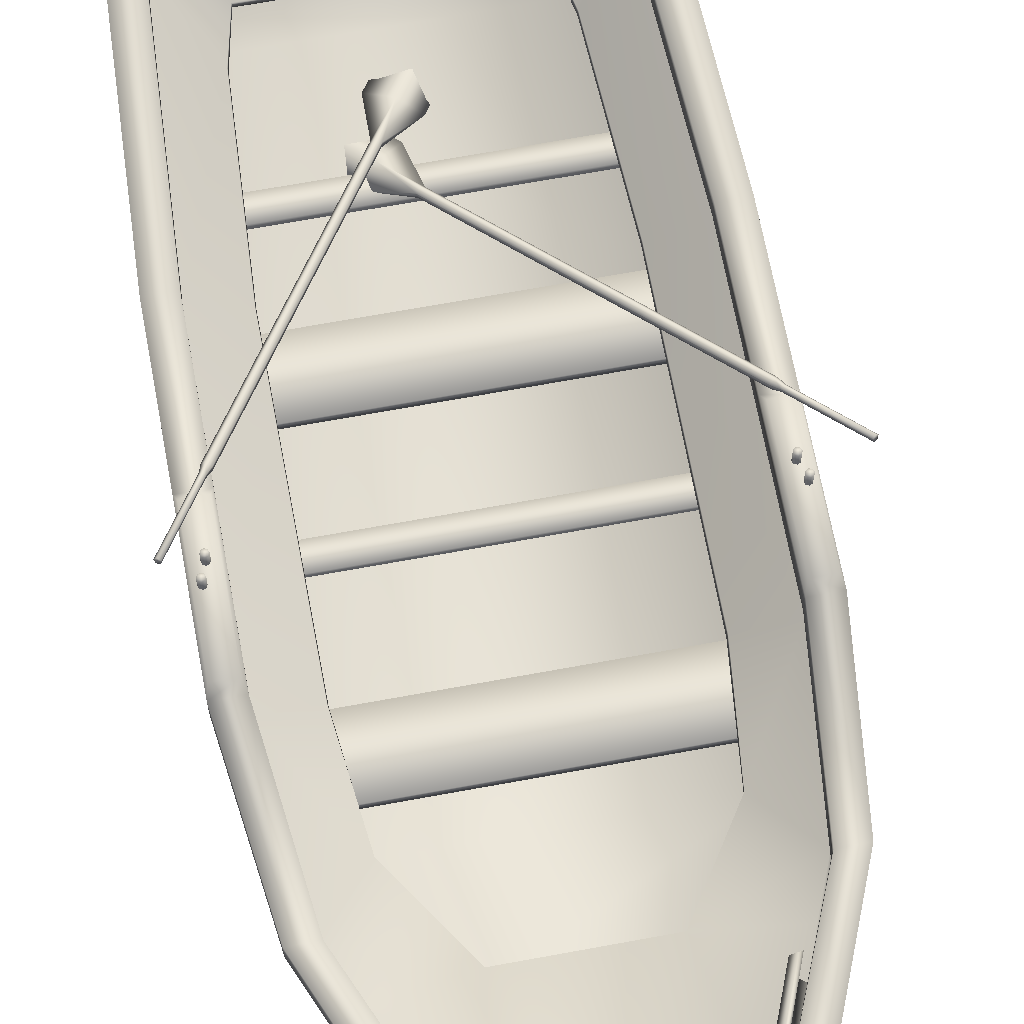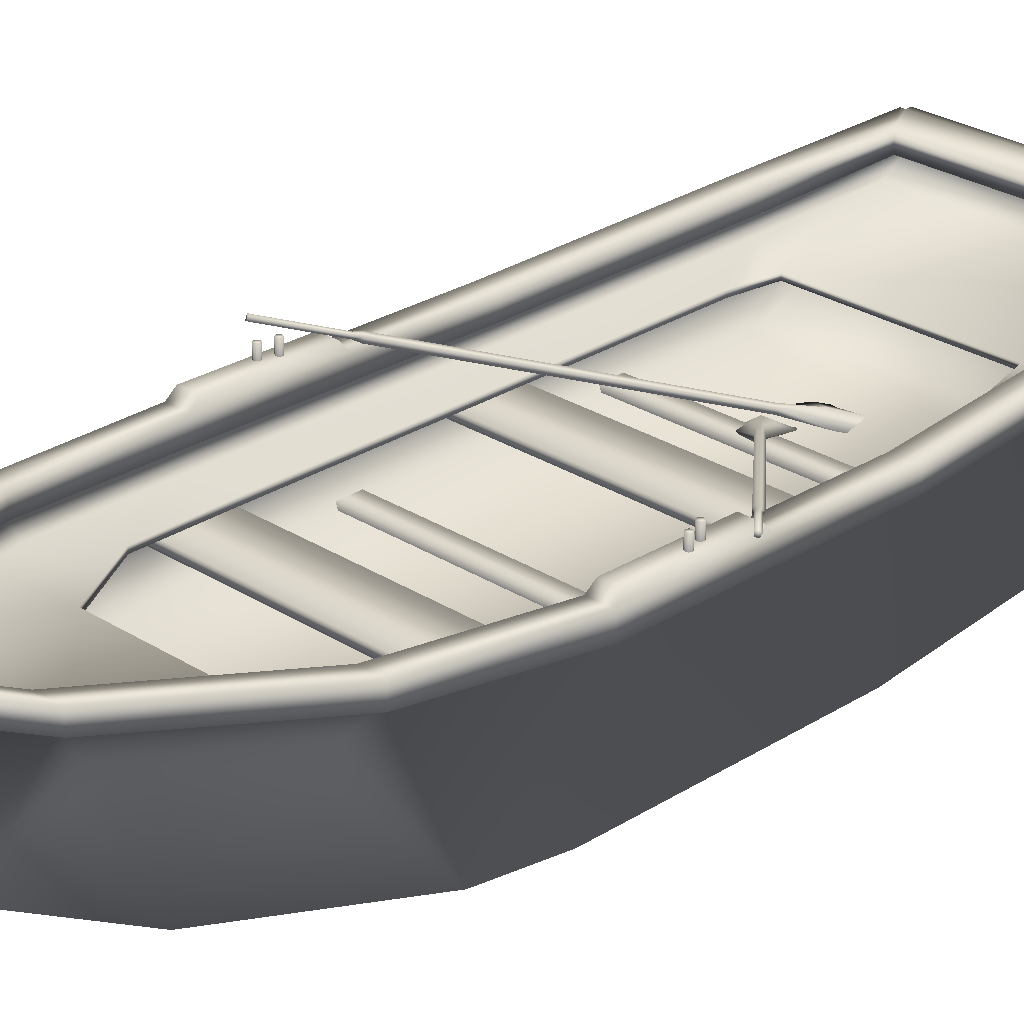
<metadata>
{"format":"obj","ext":"obj","renderer":"f3d","projection":"perspective","resolution":1024,"background":"white","views":[{"elev":67.7,"azim":-10.5,"up":"+Y"},{"elev":27.2,"azim":44.6,"up":"+Y"}]}
</metadata>
<code>
v  -6.984 5.36 0.6782
v  -6.993 5.445 0.6427
v  -7.064 5.363 0.6304
v  -6.91 5.41 0.7041
v  -6.929 5.306 0.7298
v  -7.024 5.277 0.6842
v  0.2713 1.326 -10.31
v  -0.7889 1.79 -9.586
v  -0.8193 1.624 -9.546
v  0.3117 0.5811 -13.31
v  0.7864 0.4499 -13.49
v  0.9702 0.4468 -12.88
v  1.26 0.3948 -13.36
v  -1.004 1.371 -11.08
v  -0.3691 1.109 -10.61
v  1.587 0.5355 -12.54
v  1.517 0.4238 -13.05
v  1.011 0.6669 -12.93
v  -0.2817 1.585 -10.73
v  -1.032 1.715 -9.704
v  -0.9698 1.578 -9.618
v  -0.9205 1.846 -9.684
v  -5.826 4.594 -1.575
v  -5.764 4.457 -1.489
v  -5.613 4.503 -1.417
v  -5.583 4.668 -1.458
v  -5.715 4.724 -1.555
v  -5.904 4.667 -1.336
v  -5.865 4.58 -1.282
v  -5.77 4.609 -1.236
v  -5.751 4.714 -1.262
v  -5.834 4.749 -1.323
o oarR_Cylinder_002
g oarR_Cylinder_002
f 1 2 3
f 1 4 2
f 1 5 4
f 1 6 5
f 1 3 6
f 7 8 9
f 10 11 12
f 11 13 12
f 14 10 12
f 14 12 15
f 16 7 12
f 7 15 12
f 17 16 12
f 17 12 13
f 18 19 7
f 18 7 16
f 13 18 17
f 18 16 17
f 10 14 18
f 14 19 18
f 11 10 18
f 11 18 13
f 20 14 15
f 20 15 21
f 7 9 15
f 9 21 15
f 19 22 8
f 19 8 7
f 14 20 19
f 20 22 19
f 23 20 21
f 23 21 24
f 9 25 24
f 9 24 21
f 8 26 9
f 26 25 9
f 22 27 8
f 27 26 8
f 20 23 27
f 20 27 22
f 28 23 29
f 23 24 29
f 25 30 24
f 30 29 24
f 26 31 30
f 26 30 25
f 27 32 31
f 27 31 26
f 23 28 27
f 28 32 27
f 3 28 6
f 28 29 6
f 30 5 29
f 5 6 29
f 31 4 5
f 31 5 30
f 32 2 4
f 32 4 31
f 28 3 32
f 3 2 32
v  4.192 4.064 11.25
v  3.859 4.323 11.08
v  3.265 4.541 12.58
v  -3.859 4.323 11.08
v  -4.192 4.064 11.25
v  -3.265 4.541 12.58
v  3.598 4.283 12.75
v  -3.598 4.283 12.75
v  4.084 3.911 11.23
v  3.156 4.387 12.56
v  3.75 4.169 11.06
v  -3.75 4.169 11.06
v  -3.156 4.387 12.56
v  -4.084 3.911 11.23
v  3.489 4.129 12.73
v  -3.489 4.129 12.73
v  3.03 4.71 12.99
v  3.98 4.361 10.59
v  3.817 4.13 10.56
v  -3.817 4.13 10.56
v  -3.98 4.361 10.59
v  -3.03 4.71 12.99
v  2.867 4.479 12.96
v  -2.867 4.479 12.96
v  -1.744 2.452 9.955
v  1.744 2.427 9.69
v  1.744 2.452 9.955
v  -1.744 2.427 9.69
v  2.91 4.084 13.89
v  -1.995 3.461 9.595
v  1.995 3.461 9.595
v  -2.91 4.084 13.89
v  0 4.906 16.98
v  -4.541 3.492 9.925
v  4.541 3.492 9.925
v  4.847 4.321 -19.01
v  4.721 4.278 -18.22
v  -4.721 4.278 -18.22
v  -4.847 4.321 -19.01
v  5.702 2.506 3.465
v  5.449 2.506 5.569
v  -5.449 2.506 5.569
v  -5.702 2.506 3.465
v  5.155 1.066 -0.899
v  -5.155 1.066 -0.899
v  -5.155 1.328 -0.899
v  5.155 1.328 -0.899
v  5.833 2.519 -5.054
v  -5.833 2.519 -5.054
v  -5.833 2.795 -5.054
v  5.833 2.795 -5.054
v  5.833 2.519 -2.95
v  -5.833 2.519 -2.95
v  5.366 4.956 -19.37
v  -5.366 4.956 -19.59
v  -5.366 4.956 -19.37
v  5.366 4.956 -19.59
v  5.095 1.411 -9.117
v  5.095 1.15 -9.117
v  -5.095 1.15 -9.117
v  4.826 3.425 -17.72
v  -3.51 3.061 -12.76
v  -4.826 3.425 -17.72
v  3.51 3.061 -12.76
v  2.932 4.327 14.03
v  4.541 3.724 9.926
v  2.01 3.677 9.594
v  -4.541 3.724 9.926
v  -2.932 4.327 14.03
v  -2.01 3.677 9.594
v  5.702 2.807 3.465
v  -5.702 2.807 3.465
v  -5.449 2.807 5.569
v  5.449 2.807 5.569
v  -5.155 1.328 -0.1169
v  5.155 1.328 -0.1169
v  5.155 1.066 -0.1169
v  -5.155 1.066 -0.1169
v  -5.833 2.795 -2.95
v  5.833 2.795 -2.95
v  -4.768 4.911 -18.22
v  4.768 4.911 -18.22
v  5.366 4.321 -19.24
v  -5.366 4.321 -19.24
v  -5.147 -0.9513 -13.73
v  5.147 -0.9513 -13.73
v  5.147 -0.9513 -13.5
v  -5.147 -0.9513 -13.5
v  5.224 -0.9912 -12.64
v  -5.224 -0.9912 -12.64
v  5.625 -1.251 -5.62
v  -5.625 -1.251 -5.62
v  5.489 -1.251 3.459
v  -5.489 -1.251 3.459
v  5.088 -1.182 6.108
v  -5.088 -1.182 6.108
v  2.895 -0.5138 11.72
v  -2.895 -0.5138 11.72
v  5.095 1.411 -8.335
v  -5.095 1.411 -9.117
v  -5.095 1.411 -8.335
v  -5.095 1.15 -8.335
v  5.095 1.15 -8.335
v  -4.831 3.65 -18
v  4.831 3.65 -18
v  -3.514 3.268 -12.76
v  3.514 3.268 -12.76
v  4.741 1.33 -13.67
v  -4.741 1.33 -13.67
v  4.819 1.263 -12.67
v  -4.819 1.263 -12.67
v  5.184 1.123 -5.62
v  -5.184 1.123 -5.62
v  5.069 1.105 3.459
v  -5.069 1.105 3.459
v  4.682 1.184 6.254
v  -4.682 1.184 6.254
v  -3.15 1.573 9.923
v  3.15 1.573 9.923
v  2.563 0.99 11.88
v  -2.563 0.99 11.88
v  -1.755 1.918 9.823
v  1.755 1.918 9.823
v  -1.755 1.943 10.09
v  1.755 1.943 10.09
v  0 5.138 17.14
v  0 1.806 14.69
v  -0 0.341 15.06
v  -5.318 3.293 -13.71
v  5.318 3.293 -13.71
v  -5.535 4.956 -19.38
v  -6.071 4.634 -13.92
v  6.071 4.634 -13.92
v  5.535 4.956 -19.38
v  -5.184 4.634 -13.92
v  5.184 4.634 -13.92
v  -5.407 3.912 -13.92
v  5.407 3.912 -13.92
v  -5.184 3.912 -13.92
v  5.184 3.912 -13.92
v  -5.129 3.277 8.276
v  5.129 3.277 8.276
v  -3.739 3.183 6.892
v  3.739 3.183 6.892
v  -6.491 3.63 -5.62
v  -6.491 3.753 3.459
v  -6.491 4.418 -1.081
v  6.491 4.418 -1.081
v  6.491 3.753 3.459
v  6.491 3.63 -5.62
v  -6.491 4.349 -5.62
v  6.491 4.349 -5.62
v  -6.491 4.487 3.459
v  6.491 4.487 3.459
v  -5.647 3.753 3.459
v  -5.647 3.63 -5.62
v  -5.647 4.418 -1.081
v  5.647 4.418 -1.081
v  5.647 3.63 -5.62
v  5.647 3.753 3.459
v  -5.647 4.487 3.459
v  5.647 4.487 3.459
v  -5.647 4.349 -5.62
v  5.647 4.349 -5.62
v  -6.044 5.209 0.5093
v  -6.118 5.209 0.5397
v  -6.044 5.209 0.6133
v  6.044 5.209 0.6133
v  6.118 5.209 0.5397
v  6.044 5.209 0.5093
v  -6.148 5.209 0.6133
v  6.148 5.209 0.6133
v  -6.118 5.209 0.6868
v  6.118 5.209 0.6868
v  -6.044 5.209 0.7172
v  6.044 5.209 0.7172
v  -5.971 5.209 0.6868
v  5.971 5.209 0.6868
v  -5.94 5.209 0.6133
v  5.94 5.209 0.6133
v  -5.971 5.209 0.5397
v  5.971 5.209 0.5397
v  -6.117 5.196 1.038
v  -6.191 5.196 1.008
v  -6.191 5.196 1.112
v  6.191 5.196 1.112
v  6.191 5.196 1.008
v  6.117 5.196 1.038
v  -6.087 5.196 1.112
v  6.087 5.196 1.112
v  -6.117 5.196 1.185
v  6.117 5.196 1.185
v  -6.191 5.196 1.216
v  6.191 5.196 1.216
v  -6.264 5.196 1.185
v  6.264 5.196 1.185
v  -6.295 5.196 1.112
v  6.295 5.196 1.112
v  -6.264 5.196 1.038
v  6.264 5.196 1.038
v  -0.2021 7.397 18.87
v  0 7.397 18.87
v  0 1.584 15.46
v  0.2021 7.397 18.87
v  -0.2021 1.584 15.46
v  0.2021 1.584 15.46
v  0 1.63 16.04
v  -0.2021 7.397 19.45
v  -0.1511 1.63 15.93
v  0.1511 1.63 15.93
v  0.2021 7.397 19.45
v  0 7.397 19.59
v  -6.191 4.619 1.008
v  6.191 4.619 1.008
v  -6.264 4.619 1.038
v  6.264 4.619 1.038
v  -6.295 4.619 1.112
v  6.295 4.619 1.112
v  -6.264 4.619 1.185
v  6.264 4.619 1.185
v  -6.191 4.619 1.216
v  6.191 4.619 1.216
v  -6.117 4.619 1.185
v  6.117 4.619 1.185
v  -6.087 4.619 1.112
v  6.087 4.619 1.112
v  -6.117 4.619 1.038
v  6.117 4.619 1.038
v  -6.044 4.633 0.5093
v  -5.971 4.633 0.5397
v  5.971 4.633 0.5397
v  6.044 4.633 0.5093
v  -5.94 4.633 0.6133
v  5.94 4.633 0.6133
v  -5.971 4.633 0.6868
v  5.971 4.633 0.6868
v  -6.044 4.633 0.7172
v  6.044 4.633 0.7172
v  -6.118 4.633 0.6868
v  6.118 4.633 0.6868
v  -6.148 4.633 0.6133
v  6.148 4.633 0.6133
v  -6.118 4.633 0.5397
v  6.118 4.633 0.5397
v  -5.729 4.742 -0.8183
v  -6.409 4.742 -0.8183
v  -6.409 4.811 3.187
v  6.409 4.811 3.187
v  6.409 4.742 -0.8183
v  5.729 4.742 -0.8183
v  -5.729 4.811 3.187
v  5.729 4.811 3.187
v  -3.74 3.381 6.893
v  3.74 3.381 6.893
v  -4.133 3.141 3.456
v  4.133 3.141 3.456
v  -4.106 2.928 3.456
v  4.106 2.928 3.456
v  -4.161 3.032 -5.601
v  4.161 3.032 -5.601
v  -4.136 2.834 -5.601
v  4.136 2.834 -5.601
v  -3.851 3.215 -11.23
v  3.851 3.215 -11.23
v  -3.83 3.011 -11.23
v  3.83 3.011 -11.23
v  -5.158 3.507 8.415
v  5.158 3.507 8.415
v  -5.724 3.135 3.459
v  5.724 3.135 3.459
v  -5.763 3.034 -5.62
v  5.763 3.034 -5.62
v  -5.684 2.928 3.459
v  5.684 2.928 3.459
v  -5.729 2.833 -5.62
v  5.729 2.833 -5.62
v  -5.288 3.086 -13.63
v  5.288 3.086 -13.63
v  -5.867 3.63 -5.62
v  5.867 3.63 -5.62
v  -5.841 3.753 3.459
v  5.841 3.753 3.459
v  -5.243 4.191 8.829
v  5.243 4.191 8.829
v  -2.998 5.054 14.45
v  2.998 5.054 14.45
v  0 5.83 17.69
v  -2.674 5.693 14.45
v  -3.526 5.723 14.44
v  0 6.381 17.51
v  3.526 5.723 14.44
v  2.674 5.693 14.45
v  0 6.701 18.75
v  0 5.719 17.36
v  -2.675 5.025 14.45
v  2.675 5.025 14.45
v  -5.028 4.891 8.829
v  5.028 4.891 8.829
v  -5.028 4.191 8.829
v  5.028 4.191 8.829
v  -5.819 4.891 8.829
v  5.819 4.891 8.829
v  -5.366 4.321 -19.02
v  5.366 4.321 -19.02
v  -5.535 4.321 -19.02
v  5.535 4.321 -19.02
v  -6.071 3.912 -13.92
v  6.071 3.912 -13.92
v  -5.887 3.912 -13.92
v  5.887 3.912 -13.92
v  -6.347 3.63 -5.62
v  6.347 3.63 -5.62
v  -6.321 3.753 3.459
v  6.321 3.753 3.459
v  -5.667 4.191 8.829
v  -5.819 4.191 8.829
v  5.819 4.191 8.829
v  5.667 4.191 8.829
v  -3.526 5.054 14.44
v  3.526 5.054 14.44
v  -3.33 5.054 14.44
v  3.33 5.054 14.44
v  0 5.958 18.22
v  0 5.958 18.47
v  -2.909 4.41 13.08
v  -3.92 4.038 10.52
v  3.92 4.038 10.52
v  2.909 4.41 13.08
v  -4.106 4.3 10.56
v  -3.095 4.672 13.12
v  3.095 4.672 13.12
v  4.106 4.3 10.56
v  3.179 3.562 13.5
v  4.713 3.002 9.825
v  5.129 3.521 9.39
v  3.241 4.177 13.89
o boat
g boat
f 33 34 35
f 36 37 38
f 33 35 39
f 38 37 40
f 41 42 43
f 44 45 46
f 47 42 41
f 46 45 48
f 49 50 51
f 52 53 54
f 55 49 51
f 52 54 56
f 57 58 59
f 60 58 57
f 61 62 63
f 61 64 62
f 61 65 64
f 64 66 62
f 67 61 63
f 68 69 70
f 68 70 71
f 72 73 74
f 72 74 75
f 76 77 78
f 76 78 79
f 80 81 82
f 80 82 83
f 80 84 85
f 80 85 81
f 86 87 88
f 86 89 87
f 90 91 92
f 93 94 95
f 93 96 94
f 97 98 99
f 100 101 102
f 103 104 105
f 103 105 106
f 73 106 105
f 73 105 74
f 72 75 104
f 72 104 103
f 79 78 107
f 79 107 108
f 109 108 107
f 109 107 110
f 83 82 111
f 83 111 112
f 84 112 111
f 84 111 85
f 86 113 114
f 86 88 113
f 69 113 70
f 69 114 113
f 115 87 89
f 115 116 87
f 115 117 116
f 115 118 117
f 119 117 118
f 119 120 117
f 121 120 119
f 121 122 120
f 123 122 121
f 123 124 122
f 125 124 123
f 125 126 124
f 127 126 125
f 127 128 126
f 129 128 127
f 129 130 128
f 131 132 133
f 131 90 132
f 131 133 134
f 131 134 135
f 90 92 132
f 68 136 137
f 68 71 136
f 137 138 139
f 137 136 138
f 96 138 94
f 96 139 138
f 140 95 141
f 140 93 95
f 142 141 143
f 142 140 141
f 144 143 145
f 144 142 143
f 146 145 147
f 146 144 145
f 148 147 149
f 148 146 147
f 148 150 151
f 148 149 150
f 152 150 153
f 152 151 150
f 151 150 154
f 151 154 155
f 155 154 156
f 155 156 157
f 63 58 60
f 63 60 62
f 63 102 99
f 63 62 102
f 97 102 101
f 97 99 102
f 97 101 158
f 152 153 159
f 129 160 130
f 138 136 161
f 162 137 139
f 163 164 113
f 114 165 166
f 163 113 88
f 86 114 166
f 164 167 113
f 114 168 165
f 169 71 70
f 69 68 170
f 169 70 171
f 172 69 170
f 173 150 149
f 148 151 174
f 64 153 150
f 151 152 61
f 175 62 66
f 67 63 176
f 175 66 173
f 174 67 176
f 150 66 64
f 61 67 151
f 150 173 66
f 67 174 151
f 66 62 150
f 63 67 151
f 177 178 179
f 180 181 182
f 177 179 183
f 184 180 182
f 178 185 179
f 180 186 181
f 187 188 189
f 190 191 192
f 187 189 193
f 194 190 192
f 188 195 189
f 190 196 191
f 197 198 199
f 200 201 202
f 198 203 199
f 200 204 201
f 203 205 199
f 200 206 204
f 205 207 199
f 200 208 206
f 207 209 199
f 200 210 208
f 209 211 199
f 200 212 210
f 211 213 199
f 200 214 212
f 213 197 199
f 200 202 214
f 215 216 217
f 218 219 220
f 221 215 217
f 218 220 222
f 223 221 217
f 218 222 224
f 225 223 217
f 218 224 226
f 227 225 217
f 218 226 228
f 229 227 217
f 218 228 230
f 231 229 217
f 218 230 232
f 216 231 217
f 218 232 219
f 233 234 235
f 235 234 236
f 237 233 235
f 235 236 238
f 239 240 241
f 242 243 239
f 239 244 240
f 243 244 239
f 241 233 237
f 238 236 242
f 241 240 233
f 236 243 242
f 244 234 233
f 236 234 244
f 240 244 233
f 236 244 243
f 241 235 239
f 239 235 242
f 241 237 235
f 235 238 242
f 231 216 245
f 246 219 232
f 247 231 245
f 246 232 248
f 229 231 247
f 248 232 230
f 249 229 247
f 248 230 250
f 227 229 249
f 250 230 228
f 251 227 249
f 250 228 252
f 225 227 251
f 252 228 226
f 253 225 251
f 252 226 254
f 223 225 253
f 254 226 224
f 255 223 253
f 254 224 256
f 221 223 255
f 256 224 222
f 257 221 255
f 256 222 258
f 215 221 257
f 258 222 220
f 259 215 257
f 258 220 260
f 245 215 259
f 260 220 246
f 245 216 215
f 220 219 246
f 261 213 262
f 263 214 264
f 261 197 213
f 214 202 264
f 213 211 265
f 266 212 214
f 262 213 265
f 266 214 263
f 211 209 267
f 268 210 212
f 265 211 267
f 268 212 266
f 209 207 269
f 270 208 210
f 267 209 269
f 270 210 268
f 207 205 271
f 272 206 208
f 269 207 271
f 272 208 270
f 205 203 273
f 274 204 206
f 271 205 273
f 274 206 272
f 203 198 275
f 276 201 204
f 273 203 275
f 276 204 274
f 198 197 261
f 264 202 201
f 275 198 261
f 264 201 276
f 277 278 279
f 280 281 282
f 283 277 279
f 280 282 284
f 283 185 193
f 194 186 284
f 283 279 185
f 186 280 284
f 279 179 185
f 186 180 280
f 279 278 179
f 180 281 280
f 283 193 189
f 190 194 284
f 277 283 189
f 190 284 282
f 278 189 179
f 180 190 281
f 278 277 189
f 190 282 281
f 195 183 179
f 180 184 196
f 189 195 179
f 180 196 190
f 57 154 60
f 155 59 58
f 156 154 57
f 157 59 155
f 154 150 62
f 151 155 63
f 154 62 60
f 63 155 58
f 175 102 62
f 63 99 176
f 175 285 102
f 99 286 176
f 287 285 175
f 176 286 288
f 289 287 175
f 176 288 290
f 291 287 289
f 290 288 292
f 293 291 289
f 290 292 294
f 295 291 293
f 294 292 296
f 297 295 293
f 294 296 298
f 94 295 297
f 298 296 96
f 94 138 295
f 296 139 96
f 102 285 299
f 300 286 99
f 285 301 299
f 300 302 286
f 285 287 301
f 302 288 286
f 291 303 301
f 302 304 292
f 287 291 301
f 302 292 288
f 295 161 303
f 304 162 296
f 291 295 303
f 304 296 292
f 295 138 161
f 162 139 296
f 175 173 305
f 306 174 176
f 289 175 305
f 306 176 290
f 293 305 307
f 308 306 294
f 293 289 305
f 306 290 294
f 297 307 309
f 310 308 298
f 297 293 307
f 308 294 298
f 94 309 95
f 93 310 96
f 94 297 309
f 310 298 96
f 141 309 143
f 142 310 140
f 141 95 309
f 310 93 140
f 143 307 145
f 144 308 142
f 143 309 307
f 308 310 142
f 145 305 147
f 146 306 144
f 145 307 305
f 306 308 144
f 305 173 149
f 148 174 306
f 147 305 149
f 148 306 146
f 159 153 64
f 61 152 159
f 65 159 64
f 61 159 65
f 136 169 161
f 162 170 137
f 136 71 169
f 170 68 137
f 161 311 303
f 304 312 162
f 161 169 311
f 312 170 162
f 311 313 301
f 302 314 312
f 303 311 301
f 302 312 304
f 313 315 299
f 300 316 314
f 301 313 299
f 300 314 302
f 315 317 101
f 97 318 316
f 158 101 317
f 318 97 158
f 319 158 317
f 318 158 319
f 70 113 167
f 168 114 69
f 171 70 167
f 168 69 172
f 320 321 322
f 322 323 324
f 322 321 325
f 325 323 322
f 326 327 320
f 324 328 326
f 322 326 320
f 324 326 322
f 329 320 327
f 328 324 330
f 331 329 327
f 328 330 332
f 193 329 331
f 332 330 194
f 187 193 331
f 332 194 192
f 171 195 188
f 191 196 172
f 171 167 195
f 196 168 172
f 326 319 317
f 318 319 326
f 327 326 317
f 318 326 328
f 331 317 315
f 316 318 332
f 331 327 317
f 318 328 332
f 187 315 313
f 314 316 192
f 187 331 315
f 316 332 192
f 188 313 311
f 312 314 191
f 188 187 313
f 314 192 191
f 188 311 169
f 170 312 191
f 171 188 169
f 170 191 172
f 164 183 195
f 196 184 165
f 167 164 195
f 196 165 168
f 193 333 329
f 330 334 194
f 193 185 333
f 334 186 194
f 333 321 329
f 330 323 334
f 329 321 320
f 324 323 330
f 117 120 335
f 336 119 118
f 116 117 335
f 336 118 115
f 116 335 88
f 86 336 115
f 87 116 88
f 86 115 89
f 337 88 335
f 336 86 338
f 337 163 88
f 86 166 338
f 337 339 164
f 165 340 338
f 163 337 164
f 165 338 166
f 120 122 341
f 342 121 119
f 335 120 341
f 342 119 336
f 337 341 339
f 340 342 338
f 337 335 341
f 342 336 338
f 339 343 177
f 182 344 340
f 339 341 343
f 344 342 340
f 122 124 343
f 344 123 121
f 341 122 343
f 344 121 342
f 339 177 183
f 184 182 340
f 164 339 183
f 184 340 165
f 124 126 345
f 346 125 123
f 343 124 345
f 346 123 344
f 343 345 178
f 181 346 344
f 177 343 178
f 181 344 182
f 345 347 348
f 349 350 346
f 178 345 348
f 349 346 181
f 345 128 347
f 350 127 346
f 345 126 128
f 127 125 346
f 185 348 333
f 334 349 186
f 185 178 348
f 349 181 186
f 351 321 333
f 334 323 352
f 333 348 351
f 352 349 334
f 347 130 353
f 347 128 130
f 347 353 351
f 352 354 350
f 348 347 351
f 352 350 349
f 355 356 351
f 352 356 355
f 353 355 351
f 352 355 354
f 160 355 353
f 354 355 160
f 130 160 353
f 356 321 351
f 352 323 356
f 325 321 356
f 356 323 325
f 299 100 102
f 99 98 300
f 101 100 315
f 316 98 97
f 100 299 315
f 316 300 98
f 56 357 358
f 56 358 52
f 359 360 55
f 359 55 51
f 53 361 54
f 361 362 54
f 363 364 49
f 364 50 49
f 52 358 53
f 358 361 53
f 364 359 50
f 359 51 50
f 54 362 357
f 54 357 56
f 360 363 49
f 360 49 55
f 362 38 45
f 362 45 357
f 42 35 363
f 42 363 360
f 358 44 36
f 358 36 361
f 34 43 359
f 34 359 364
f 361 36 362
f 36 38 362
f 35 34 363
f 34 364 363
f 357 45 358
f 45 44 358
f 43 42 359
f 42 360 359
f 46 37 36
f 46 36 44
f 34 33 41
f 34 41 43
f 45 38 48
f 38 40 48
f 39 35 47
f 35 42 47
f 365 129 366
f 366 129 127
f 129 365 160
f 350 367 127
f 367 366 127
f 365 368 160
f 368 354 160
f 368 365 366
f 368 366 367
f 354 368 367
f 354 367 350
v  7.606 5.507 0.7321
v  7.646 5.423 0.7322
v  7.675 5.509 0.671
v  7.561 5.453 0.7932
v  7.537 5.557 0.7698
v  7.608 5.591 0.6943
v  -1.453 1.305 -8.756
v  -0.2453 1.616 -8.196
v  -0.2829 1.781 -8.233
v  -2.016 0.5161 -11.69
v  -2.515 0.382 -11.78
v  -2.638 0.6072 -11.19
v  -2.958 0.3286 -11.57
v  -0.3319 1.34 -9.737
v  -0.9823 1.558 -9.268
v  -3.137 0.4813 -10.71
v  -3.157 0.3621 -11.22
v  -2.588 0.388 -11.14
v  -0.8743 1.085 -9.162
v  -0.0635 1.704 -8.39
v  -0.1706 1.835 -8.353
v  -0.1097 1.569 -8.293
v  6.073 4.706 -1.271
v  5.966 4.837 -1.234
v  5.854 4.782 -1.115
v  5.891 4.617 -1.077
v  6.027 4.57 -1.174
v  6.191 4.783 -1.051
v  6.124 4.865 -1.027
v  6.053 4.831 -0.9518
v  6.077 4.727 -0.9285
v  6.162 4.697 -0.9895
o oarL_Cylinder
g oarL_Cylinder
f 369 370 371
f 369 372 370
f 369 373 372
f 369 374 373
f 369 371 374
f 375 376 377
f 378 379 380
f 379 381 380
f 382 378 380
f 382 380 383
f 384 375 380
f 375 383 380
f 385 384 380
f 385 380 381
f 386 387 375
f 386 375 384
f 381 386 385
f 386 384 385
f 378 382 386
f 382 387 386
f 379 378 386
f 379 386 381
f 388 382 383
f 388 383 389
f 375 377 383
f 377 389 383
f 387 390 376
f 387 376 375
f 382 388 387
f 388 390 387
f 391 388 389
f 391 389 392
f 377 393 392
f 377 392 389
f 376 394 377
f 394 393 377
f 390 395 376
f 395 394 376
f 388 391 395
f 388 395 390
f 396 391 397
f 391 392 397
f 393 398 392
f 398 397 392
f 394 399 398
f 394 398 393
f 395 400 399
f 395 399 394
f 391 396 395
f 396 400 395
f 371 396 374
f 396 397 374
f 398 373 397
f 373 374 397
f 399 372 373
f 399 373 398
f 400 370 372
f 400 372 399
f 396 371 400
f 371 370 400

</code>
